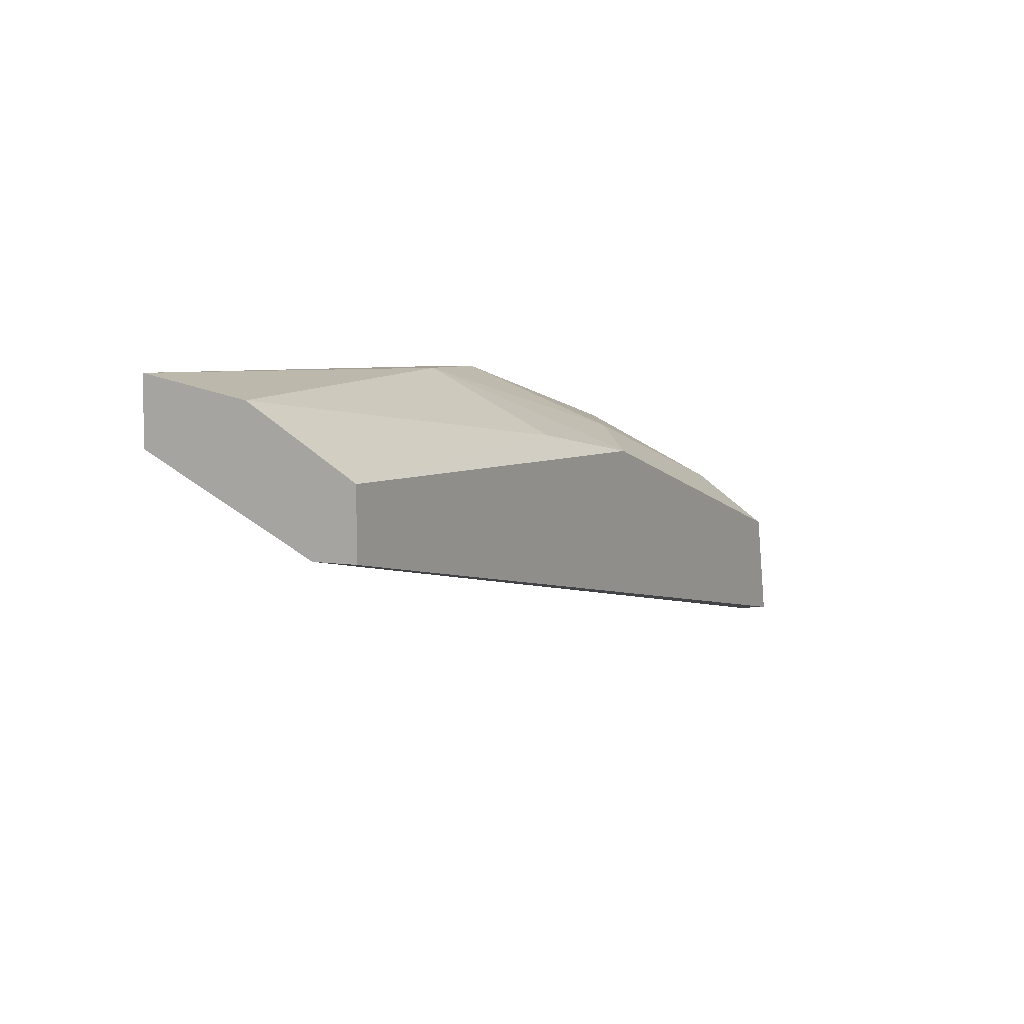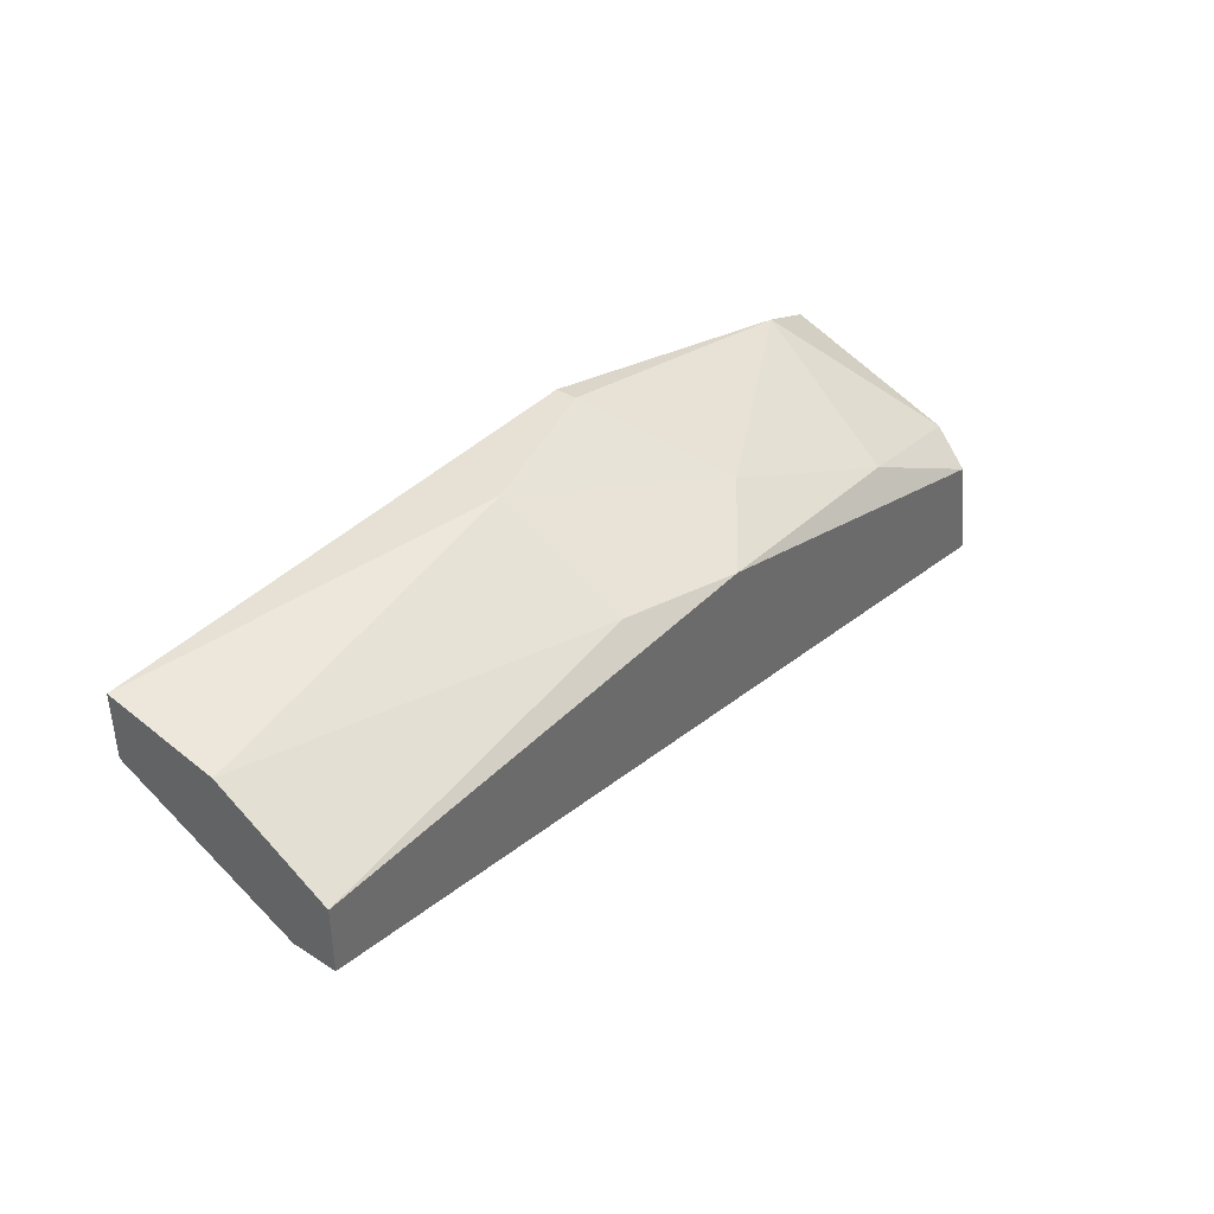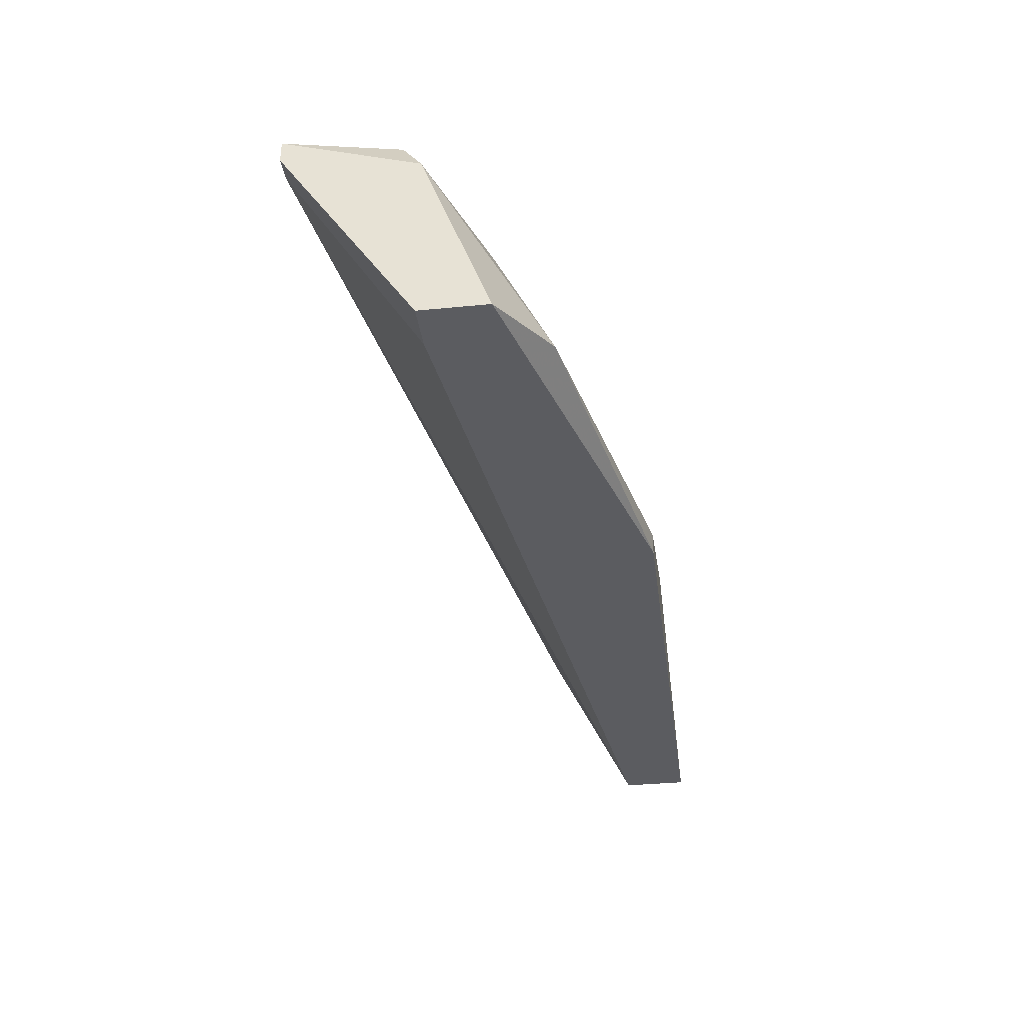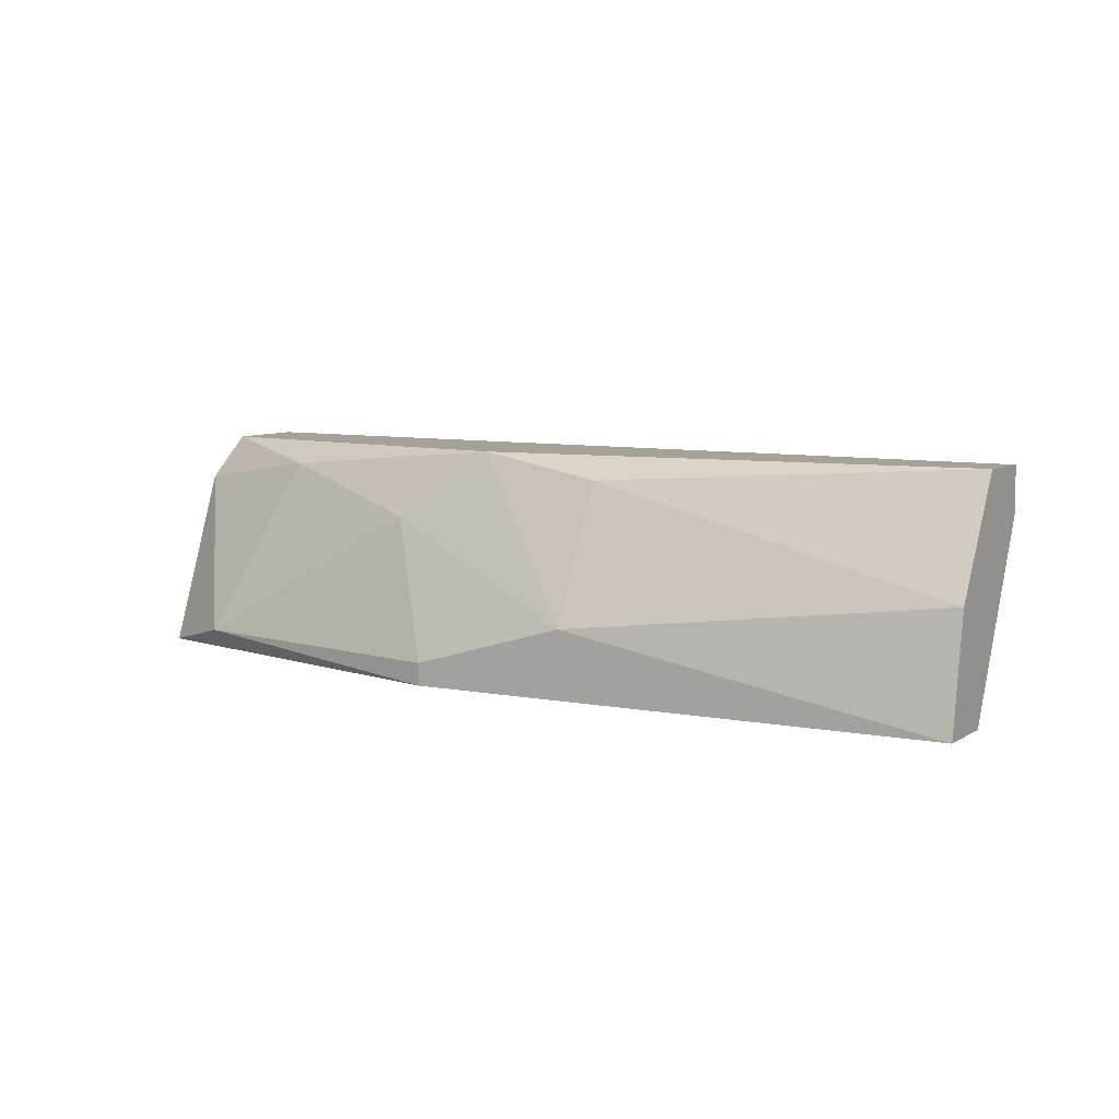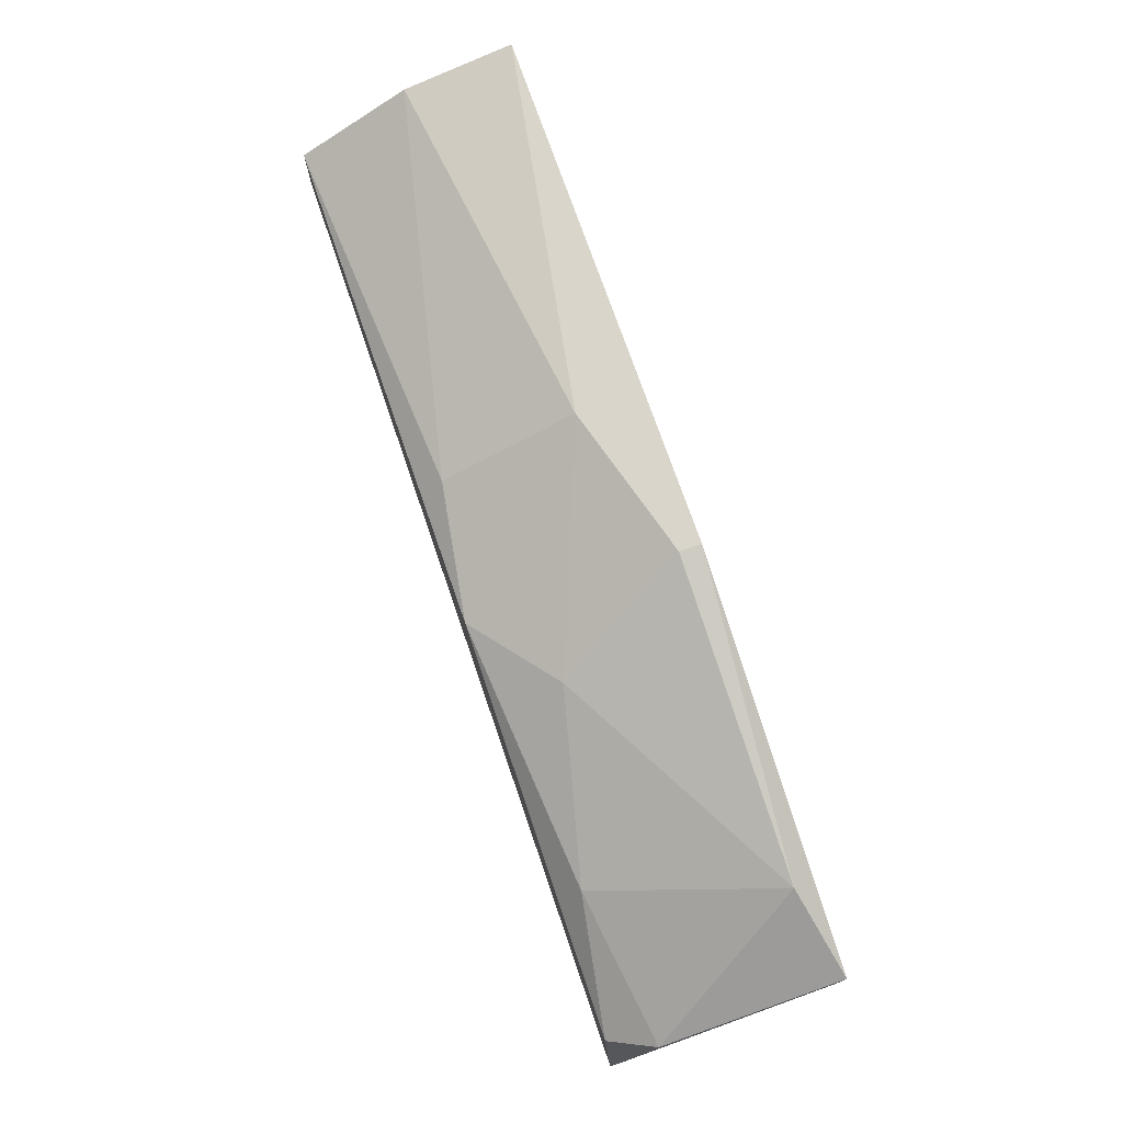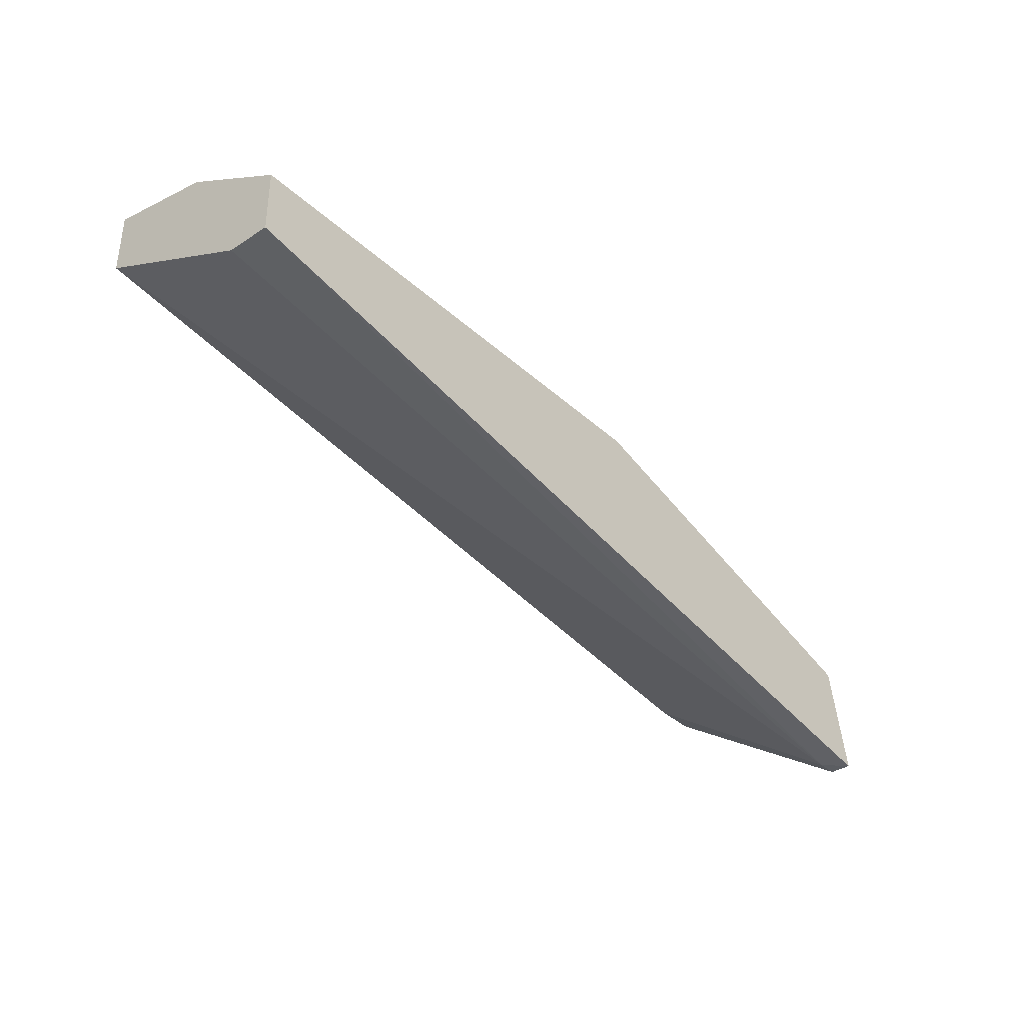
<metadata>
{"format":"obj","ext":"obj","renderer":"f3d","projection":"perspective","resolution":1024,"background":"white","views":[{"elev":5.4,"azim":118.8,"up":"+Z"},{"elev":39.0,"azim":128.5,"up":"+Z"},{"elev":-34.9,"azim":-82.5,"up":"+Y"},{"elev":6.5,"azim":30.3,"up":"+Y"},{"elev":74.6,"azim":-109.2,"up":"+Z"},{"elev":-36.2,"azim":130.5,"up":"+Z"}]}
</metadata>
<code>
v -0.007424 0.01268 0.04352
v -0.007424 0.005422 0.04715
v -0.03766 0.001792 0.03748
v -0.03766 0.001792 0.04111
v -0.03766 0.01147 0.03748
v -0.03766 0.01268 0.03022
v -0.03766 0.01389 0.03022
v -0.03523 0.001792 0.03748
v -0.02919 0.01268 0.03989
v -0.03644 0.01268 0.03022
v -0.03644 0.01389 0.03627
v -0.03282 0.003002 0.04352
v -0.01588 0.001792 0.04715
v -0.01588 0.003002 0.04715
v -0.01951 0.01026 0.04352
v 0.01315 0.001792 0.04715
v 0.01315 0.001792 0.04352
v 0.01315 0.01147 0.03869
v 0.01315 0.01389 0.04231
v 0.01315 0.01389 0.03869
v 0.01315 0.007841 0.04594
v -0.01467 0.01389 0.04231
f 13 2 14
f 7 6 3
f 16 18 19
f 18 16 17
f 16 3 17
f 19 7 11
f 19 11 22
f 15 2 22
f 3 16 13
f 16 2 13
f 7 19 20
f 19 18 20
f 7 3 4
f 3 13 4
f 13 12 4
f 16 19 21
f 2 16 21
f 6 7 10
f 3 6 10
f 18 17 10
f 7 20 10
f 20 18 10
f 12 15 9
f 15 22 9
f 22 11 9
f 19 22 1
f 22 2 1
f 21 19 1
f 2 21 1
f 17 3 8
f 3 10 8
f 10 17 8
f 11 7 5
f 7 4 5
f 4 12 5
f 12 9 5
f 9 11 5
f 15 12 14
f 2 15 14
f 12 13 14

</code>
